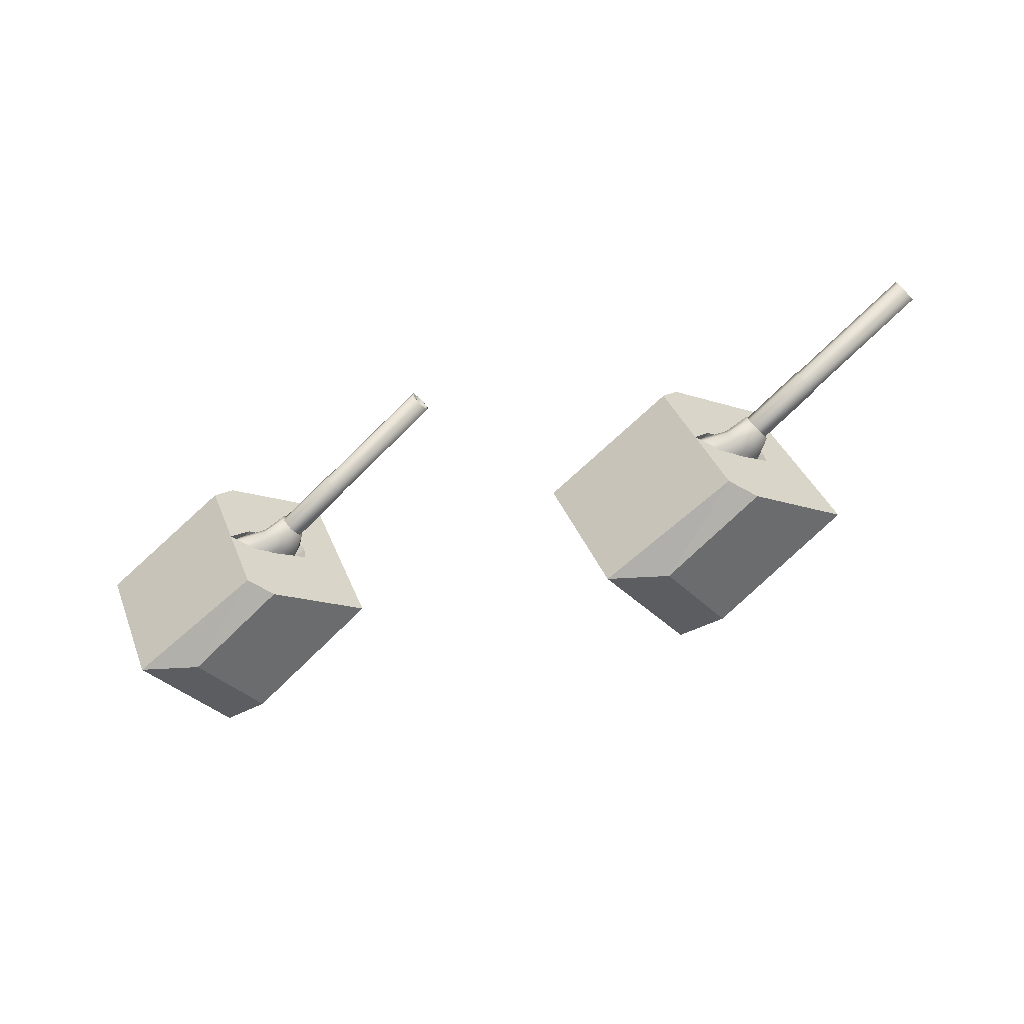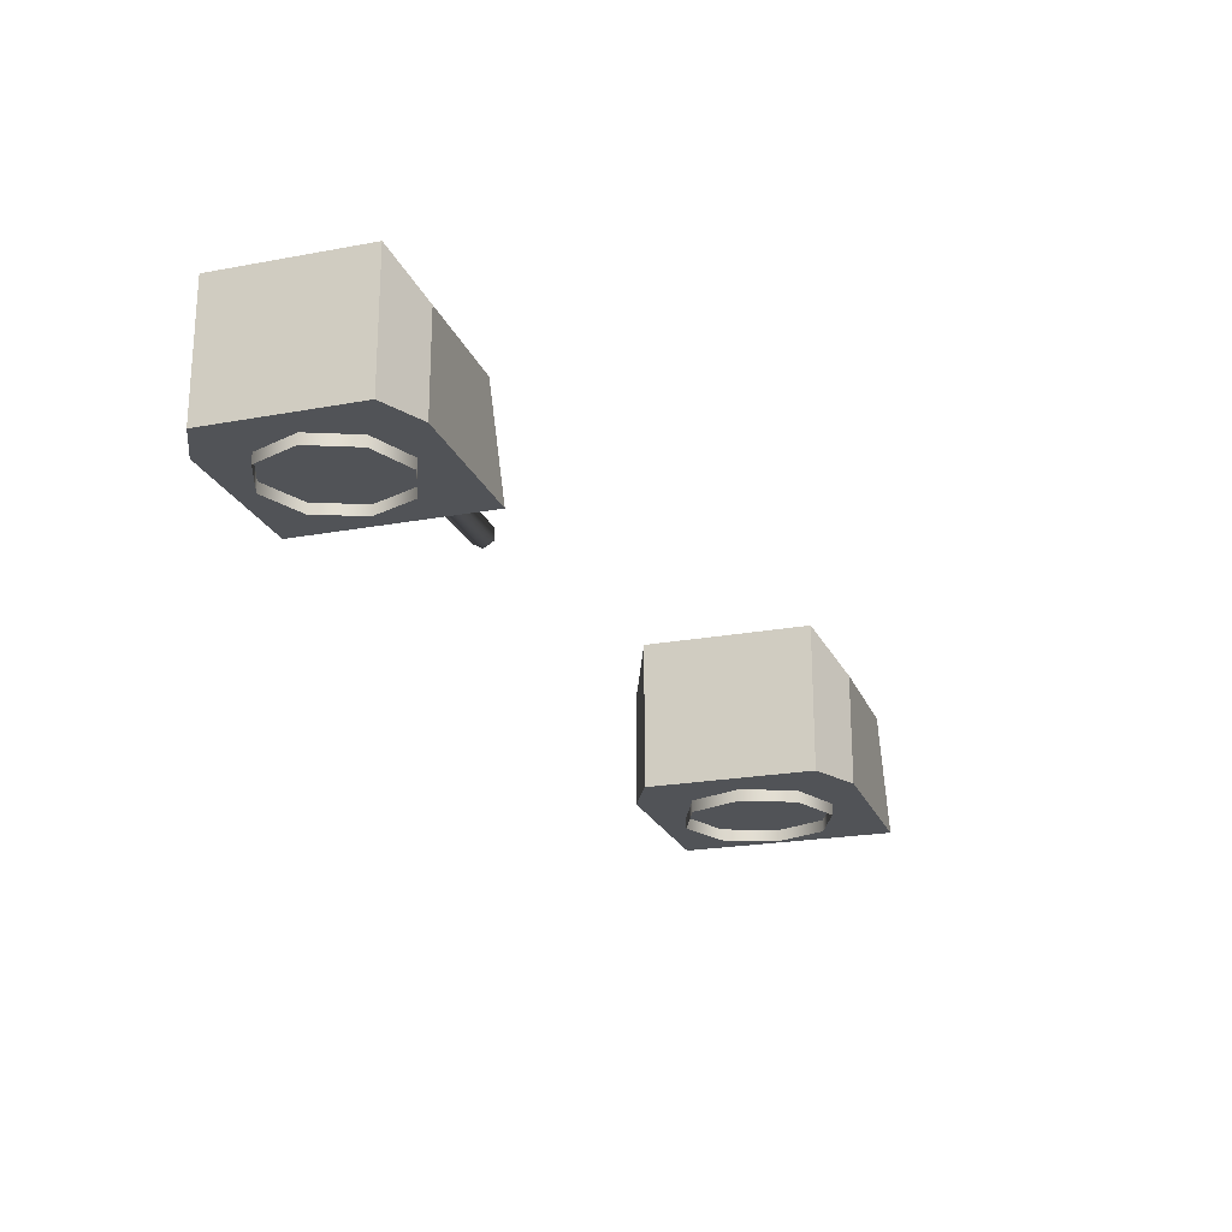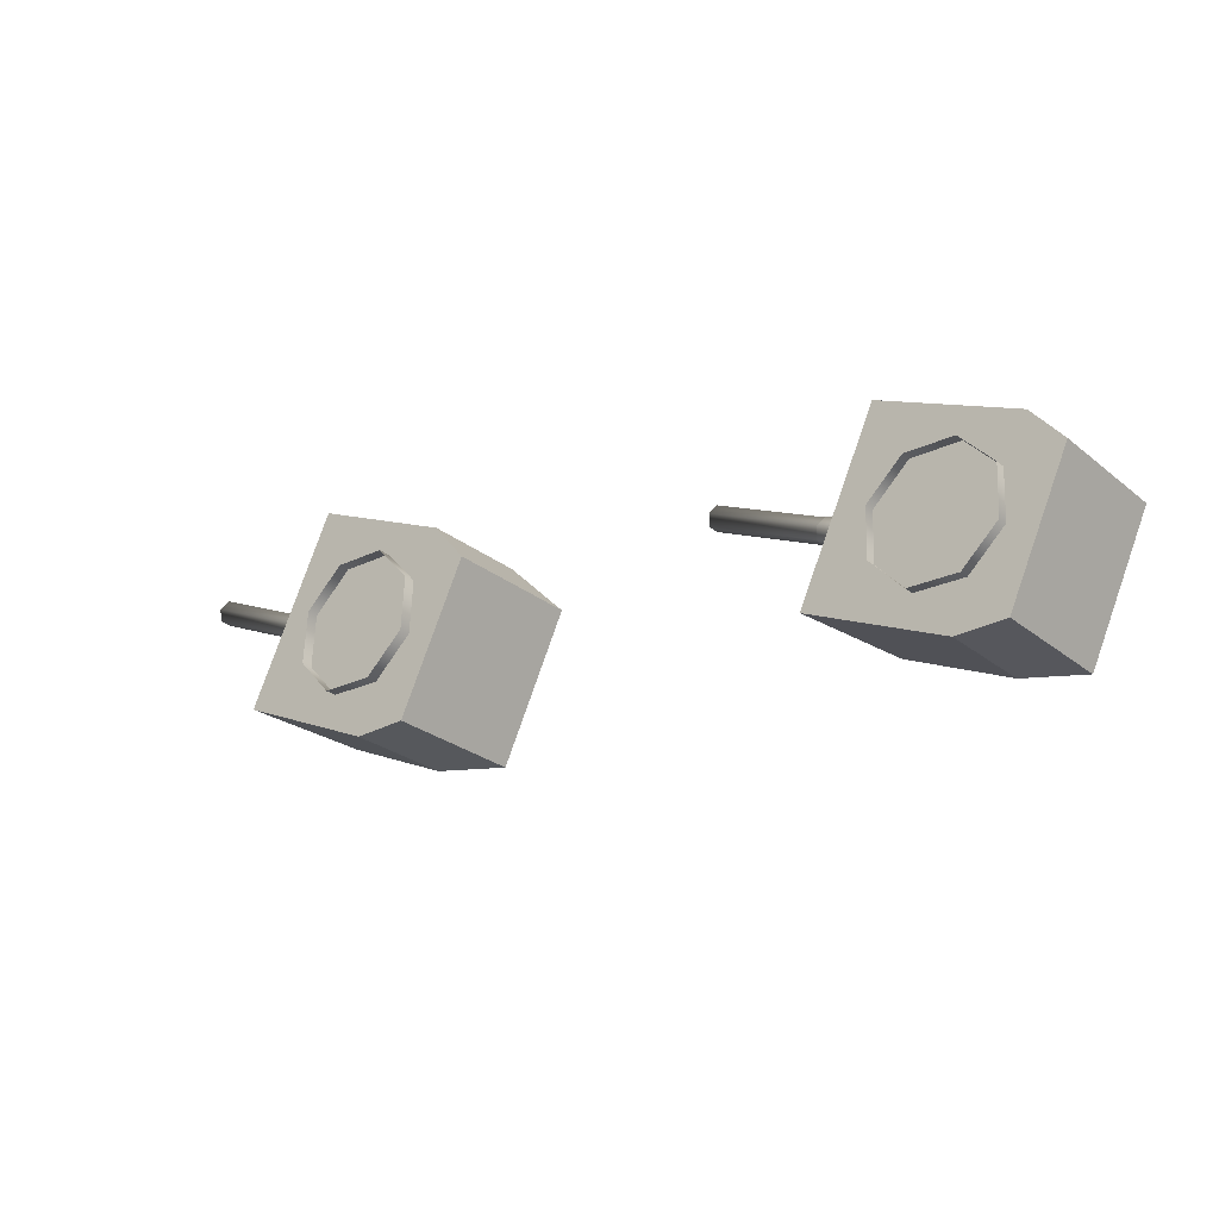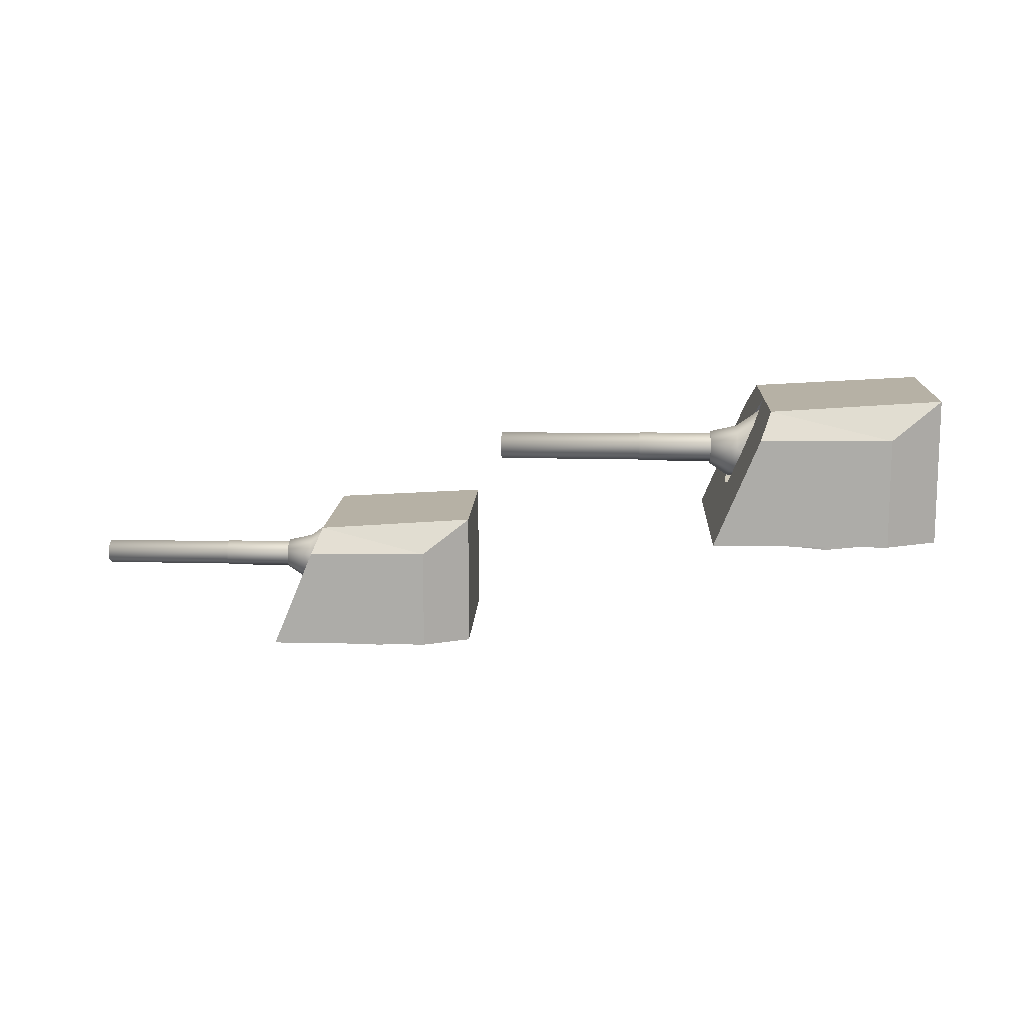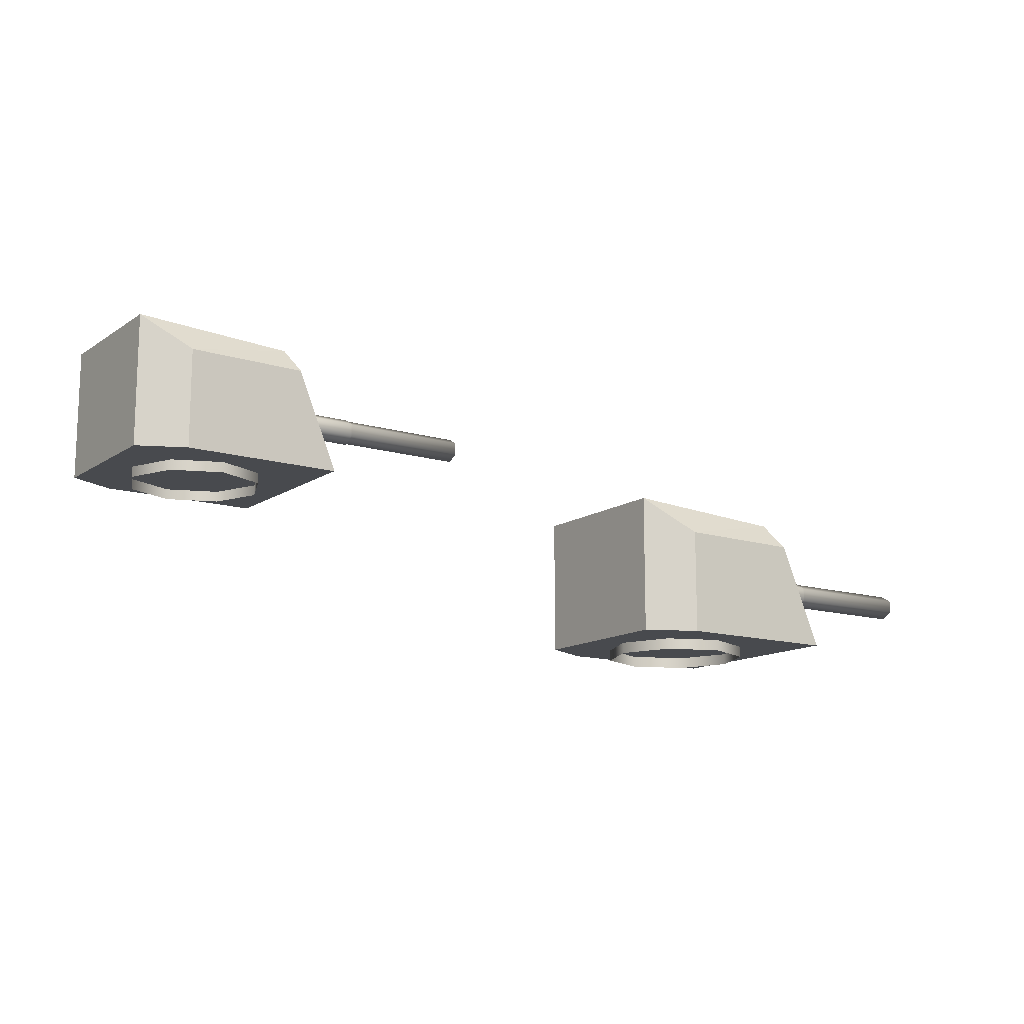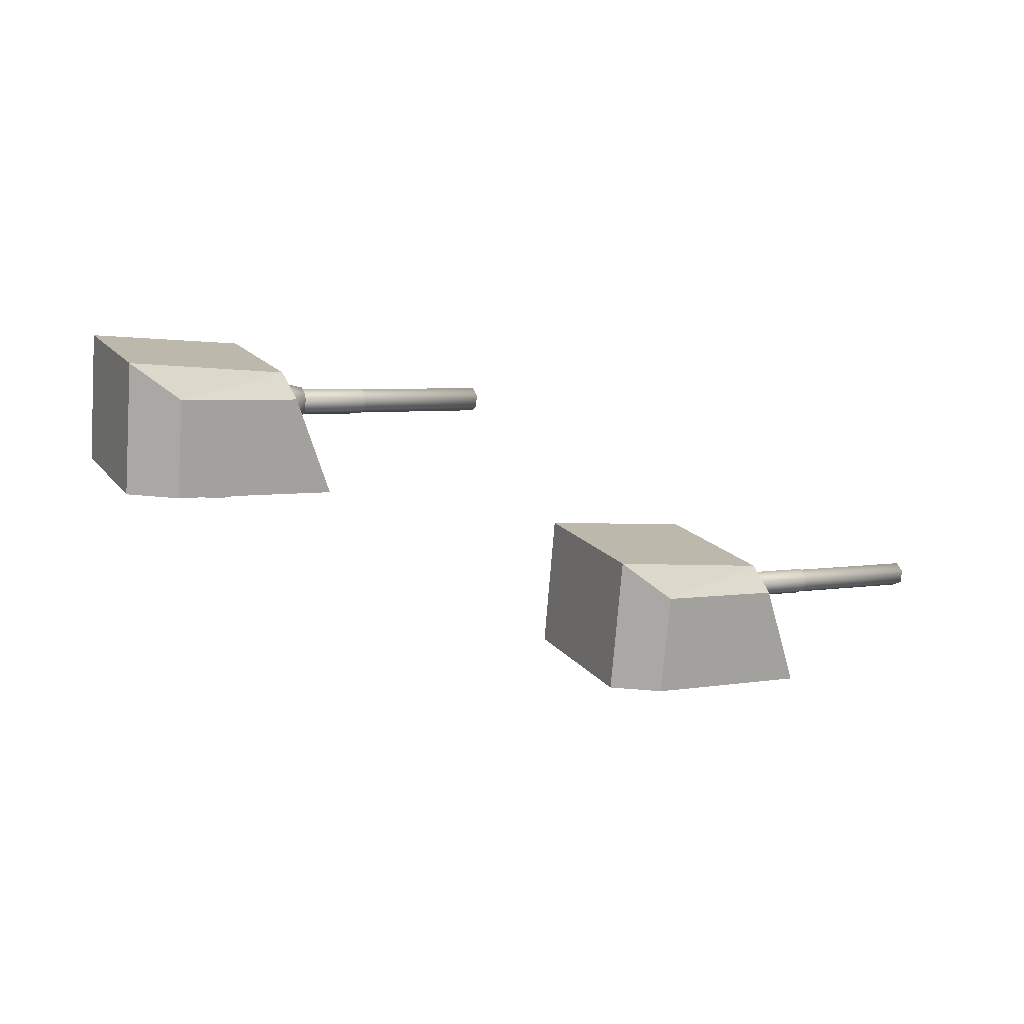
<metadata>
{"format":"obj","ext":"obj","renderer":"f3d","projection":"perspective","resolution":1024,"background":"white","views":[{"elev":-36.2,"azim":-142.2,"up":"+Z"},{"elev":-21.8,"azim":133.6,"up":"+Y"},{"elev":-27.5,"azim":39.9,"up":"+Z"},{"elev":12.8,"azim":28.4,"up":"+Y"},{"elev":-13.3,"azim":171.1,"up":"+Y"},{"elev":-75.1,"azim":175.5,"up":"+Z"}]}
</metadata>
<code>
o Gun_Z39_main2_barrel.001_Circle.009
v -39.53 5.59 0.7641
v -39.91 5.636 0.6811
v -39.7 5.476 0.5822
v -39.85 6.043 0.8044
v -39.91 6.1 0.6811
v -39.5 6.077 0.6696
v -39.46 5.898 0.7614
v -39.83 5.723 0.8492
v -39.02 6.428 0.4584
v -39.58 6.184 0.5209
v -38.99 5.446 0.5344
v -39.1 5.315 0.2948
v -39.97 5.791 0.56
v -42.6 5.713 1.969
v -39.91 5.713 0.6811
v -39.91 6.023 0.6811
v -42.66 5.946 1.848
v -39.97 5.946 0.56
v -42.66 5.791 1.848
v -42.54 5.791 2.09
v -42.6 5.679 1.969
v -42.53 5.774 2.117
v -42.54 5.946 2.09
v -42.6 6.058 1.969
v -42.6 6.023 1.969
v -42.53 5.963 2.117
v -40.76 5.963 1.27
v -40.76 5.774 1.27
v -40.83 6.058 1.122
v -40.81 5.665 1.114
v -40.74 5.767 1.273
v -40.81 6.072 1.114
v -40.74 5.97 1.273
v -39.83 5.97 0.8382
v -39.83 5.767 0.8382
v -39.91 6.072 0.6794
v -38.98 6.223 0.5543
v -39.82 5.953 0.8659
v -39.74 5.59 0.332
v -39.97 6.043 0.5577
v -39.65 6.077 0.3722
v -39.99 5.723 0.5129
v -39.69 5.898 0.2804
v -39.18 6.428 0.1313
v -39.1 6.56 0.2948
v -39.22 5.446 0.05521
v -39.23 6.223 0.0354
v -39.85 5.791 0.8021
v -39.85 5.946 0.8021
v -42.67 5.963 1.821
v -40.9 5.963 0.9743
v -42.67 5.774 1.821
v -40.9 5.774 0.9743
v -40.83 5.679 1.122
v -40.89 5.97 0.955
v -39.98 5.97 0.5206
v -40.89 5.767 0.955
v -39.98 5.767 0.5206
v -40 5.953 0.4962
v -39.91 5.665 0.6794
v -39.48 6.23 0.1992
v -39.75 6.586 -0.7071
v -40 6.23 -0.8887
v -37.79 4.773 -0.3328
v -37.66 4.773 -1.645
v -37.17 4.773 -0.6307
v -38.42 4.773 -1.647
v -39.92 4.773 0.6869
v -40.55 4.773 -0.627
v -39.78 5.408 0.3634
v -37.17 6.732 -0.6307
v -38.42 6.244 -1.647
v -37.66 6.732 -1.645
v -39.24 6.586 0.3613
v -39.1 5.432 0.2948
v -39.7 5.359 0.5818
v -39.2 5.475 0.08532
v -39.1 6.519 0.2948
v -38.73 6.586 1.43
v -39.27 6.23 0.6513
v -38.75 6.23 1.739
v -36.68 4.773 0.3839
v -37.16 4.773 0.9811
v -39.29 4.773 2.001
v -39.58 5.408 0.7825
v -37.16 6.244 0.9811
v -36.68 6.732 0.3839
v -39 5.475 0.5044
v -39 6.203 0.5209
v -39.21 6.203 0.06875
v -38.16 4.791 -0.9431
v -37.59 4.617 -0.4319
v -38.16 4.617 -0.9431
v -39.43 4.791 -0.3323
v -38.92 4.617 -0.9019
v -39.43 4.617 -0.3323
v -38.92 4.791 -0.9019
v -39.39 4.791 0.4319
v -39.39 4.617 0.4319
v -37.54 4.791 0.3324
v -37.54 4.617 0.3324
v -38.06 4.617 0.9019
v -38.82 4.791 0.9432
v -38.82 4.617 0.9432
v -38.06 4.791 0.9019
v -37.59 4.791 -0.4319
f 61 62 63
f 64 65 66
f 67 68 69
f 70 61 63
f 65 71 66
f 65 72 73
f 74 73 62
f 62 72 63
f 63 67 69
f 75 70 76
f 77 61 70
f 61 78 74
f 79 80 81
f 64 82 83
f 68 83 84
f 85 76 68
f 71 82 66
f 82 86 83
f 74 87 71
f 79 86 87
f 81 83 86
f 85 75 76
f 80 88 85
f 80 78 89
f 61 74 62
f 64 67 65
f 67 64 68
f 63 69 70
f 69 68 70
f 68 76 70
f 65 73 71
f 65 67 72
f 74 71 73
f 62 73 72
f 63 72 67
f 75 77 70
f 77 90 61
f 61 90 78
f 79 74 80
f 64 66 82
f 68 64 83
f 68 84 85
f 84 81 85
f 81 80 85
f 71 87 82
f 82 87 86
f 74 79 87
f 79 81 86
f 81 84 83
f 85 88 75
f 80 89 88
f 80 74 78
f 1 2 3
f 2 4 5
f 6 5 4
f 7 8 1
f 9 10 6
f 11 7 1
f 12 1 3
f 13 14 15
f 16 17 18
f 18 19 13
f 20 21 22
f 23 24 25
f 20 26 23
f 22 27 26
f 21 28 22
f 26 29 24
f 28 30 31
f 27 32 29
f 28 33 27
f 31 34 33
f 30 35 31
f 33 36 32
f 37 6 7
f 6 38 7
f 38 2 8
f 2 39 3
f 2 5 40
f 41 5 10
f 42 43 39
f 44 10 45
f 46 43 47
f 12 39 46
f 14 48 15
f 23 16 49
f 20 49 48
f 19 21 14
f 24 17 25
f 50 19 17
f 51 52 50
f 53 21 52
f 29 50 24
f 53 30 54
f 32 51 29
f 55 53 51
f 56 57 55
f 58 30 57
f 36 55 32
f 47 41 44
f 59 41 43
f 2 59 42
f 1 8 2
f 6 10 5
f 7 38 8
f 9 45 10
f 11 37 7
f 12 11 1
f 13 19 14
f 16 25 17
f 18 17 19
f 20 14 21
f 23 26 24
f 20 22 26
f 22 28 27
f 21 54 28
f 26 27 29
f 28 54 30
f 27 33 32
f 28 31 33
f 31 35 34
f 30 60 35
f 33 34 36
f 37 9 6
f 6 4 38
f 38 4 2
f 2 42 39
f 41 40 5
f 42 59 43
f 44 41 10
f 46 39 43
f 12 3 39
f 14 20 48
f 23 25 16
f 20 23 49
f 19 52 21
f 24 50 17
f 50 52 19
f 51 53 52
f 53 54 21
f 29 51 50
f 53 57 30
f 32 55 51
f 55 57 53
f 56 58 57
f 58 60 30
f 36 56 55
f 47 43 41
f 59 40 41
f 2 40 59
f 91 92 93
f 94 95 96
f 97 93 95
f 98 96 99
f 92 100 101
f 102 103 104
f 101 105 102
f 104 98 99
f 91 106 92
f 94 97 95
f 97 91 93
f 98 94 96
f 92 106 100
f 102 105 103
f 101 100 105
f 104 103 98
o Gun_Z39_main2_turret_Circle.006
v -46.12 4.138 1.429
v -46.65 3.782 0.6494
v -46.13 3.782 1.739
v -45.17 2.325 -0.3311
v -44.07 2.325 0.3883
v -44.55 2.325 0.9843
v -47.3 2.325 0.6835
v -46.68 2.325 1.999
v -46.97 2.96 0.7798
v -47.09 2.911 0.5788
v -44.55 4.284 -0.6275
v -44.55 2.325 -0.6275
v -44.55 3.796 0.9843
v -46.62 4.138 0.3595
v -44.07 4.284 0.3883
v -46.49 2.984 0.2934
v -46.39 3.027 0.5031
v -46.49 4.071 0.2934
v -46.38 3.756 0.5197
v -46.87 3.782 0.1968
v -47.13 4.138 -0.7102
v -47.38 3.782 -0.8923
v -45.03 2.325 -1.643
v -45.8 2.325 -1.647
v -47.93 2.325 -0.6319
v -47.17 2.96 0.3603
v -45.8 3.796 -1.647
v -45.03 4.284 -1.643
v -46.59 3.027 0.08359
v -46.59 3.756 0.067
v -44.97 2.17 -0.4297
v -44.93 2.344 0.3346
v -44.93 2.17 0.3346
v -45.44 2.17 0.903
v -46.2 2.344 0.9424
v -46.2 2.17 0.9424
v -45.44 2.344 0.903
v -46.77 2.344 0.4297
v -46.77 2.17 0.4297
v -45.53 2.344 -0.9423
v -45.53 2.17 -0.9423
v -46.81 2.344 -0.3346
v -46.3 2.17 -0.9029
v -46.81 2.17 -0.3346
v -46.3 2.344 -0.9029
v -44.97 2.344 -0.4297
v -46.91 3.142 0.7616
v -47.29 3.189 0.6776
v -47.09 3.028 0.5793
v -47.23 3.596 0.8011
v -47.29 3.653 0.6776
v -46.89 3.63 0.6672
v -46.84 3.451 0.7591
v -47.21 3.275 0.846
v -46.41 3.98 0.4571
v -46.96 3.736 0.5183
v -46.37 2.998 0.5332
v -46.49 2.867 0.2933
v -47.35 3.343 0.5564
v -49.99 3.266 1.959
v -47.29 3.266 0.6776
v -47.29 3.576 0.6776
v -50.04 3.498 1.838
v -47.35 3.498 0.5564
v -50.04 3.343 1.838
v -49.93 3.343 2.08
v -49.99 3.231 1.959
v -49.92 3.326 2.107
v -49.93 3.498 2.08
v -49.99 3.61 1.959
v -49.99 3.576 1.959
v -49.92 3.515 2.107
v -48.14 3.515 1.265
v -48.14 3.326 1.265
v -48.21 3.61 1.116
v -48.2 3.217 1.108
v -48.12 3.319 1.267
v -48.2 3.624 1.108
v -48.12 3.522 1.267
v -47.21 3.522 0.835
v -47.21 3.319 0.835
v -47.29 3.624 0.676
v -46.36 3.775 0.5531
v -47.2 3.505 0.8627
v -47.12 3.142 0.3289
v -47.35 3.596 0.5541
v -47.03 3.63 0.3694
v -47.37 3.275 0.5093
v -47.07 3.451 0.2775
v -46.56 3.98 0.1296
v -46.49 4.112 0.2933
v -46.6 2.998 0.05344
v -46.61 3.775 0.03361
v -47.24 3.343 0.7988
v -47.24 3.498 0.7988
v -50.06 3.515 1.811
v -48.29 3.515 0.9684
v -50.06 3.326 1.811
v -48.29 3.326 0.9684
v -48.21 3.231 1.116
v -48.27 3.522 0.9492
v -47.36 3.522 0.517
v -48.27 3.319 0.9492
v -47.36 3.319 0.517
v -47.38 3.505 0.4925
v -47.29 3.217 0.676
f 107 108 109
f 110 111 112
f 113 112 114
f 115 116 113
f 117 111 118
f 111 119 112
f 120 121 117
f 107 119 121
f 109 112 119
f 115 122 116
f 108 123 115
f 108 124 125
f 126 127 128
f 110 129 118
f 130 113 131
f 132 126 128
f 129 117 118
f 129 133 134
f 120 134 127
f 127 133 128
f 128 130 131
f 122 132 116
f 135 126 132
f 126 124 120
f 107 120 108
f 110 118 111
f 113 110 112
f 113 114 115
f 114 109 115
f 109 108 115
f 117 121 111
f 111 121 119
f 120 107 121
f 107 109 119
f 109 114 112
f 115 123 122
f 108 125 123
f 108 120 124
f 126 120 127
f 110 130 129
f 130 110 113
f 128 131 132
f 131 113 132
f 113 116 132
f 129 134 117
f 129 130 133
f 120 117 134
f 127 134 133
f 128 133 130
f 122 135 132
f 135 136 126
f 126 136 124
f 137 138 139
f 140 141 142
f 139 143 140
f 142 144 145
f 146 137 147
f 148 149 150
f 151 147 149
f 144 150 145
f 137 152 138
f 140 143 141
f 139 138 143
f 142 141 144
f 146 152 137
f 148 151 149
f 151 146 147
f 144 148 150
f 153 154 155
f 154 156 157
f 158 157 156
f 159 160 153
f 161 162 158
f 163 159 153
f 164 153 155
f 165 166 167
f 168 169 170
f 170 171 165
f 172 173 174
f 175 176 177
f 172 178 175
f 174 179 178
f 173 180 174
f 178 181 176
f 180 182 183
f 179 184 181
f 180 185 179
f 183 186 185
f 182 187 183
f 185 188 184
f 189 158 159
f 158 190 159
f 190 154 160
f 154 191 155
f 154 157 192
f 193 157 162
f 194 195 191
f 196 162 197
f 198 195 199
f 164 191 198
f 166 200 167
f 175 168 201
f 172 201 200
f 171 173 166
f 176 169 177
f 202 171 169
f 203 204 202
f 205 173 204
f 181 202 176
f 205 182 206
f 184 203 181
f 207 205 203
f 208 209 207
f 210 182 209
f 188 207 184
f 199 193 196
f 211 193 195
f 154 211 194
f 153 160 154
f 158 162 157
f 159 190 160
f 161 197 162
f 163 189 159
f 164 163 153
f 165 171 166
f 168 177 169
f 170 169 171
f 172 166 173
f 175 178 176
f 172 174 178
f 174 180 179
f 173 206 180
f 178 179 181
f 180 206 182
f 179 185 184
f 180 183 185
f 183 187 186
f 182 212 187
f 185 186 188
f 189 161 158
f 158 156 190
f 190 156 154
f 154 194 191
f 193 192 157
f 194 211 195
f 196 193 162
f 198 191 195
f 164 155 191
f 166 172 200
f 175 177 168
f 172 175 201
f 171 204 173
f 176 202 169
f 202 204 171
f 203 205 204
f 205 206 173
f 181 203 202
f 205 209 182
f 184 207 203
f 207 209 205
f 208 210 209
f 210 212 182
f 188 208 207
f 199 195 193
f 211 192 193
f 154 192 211

</code>
